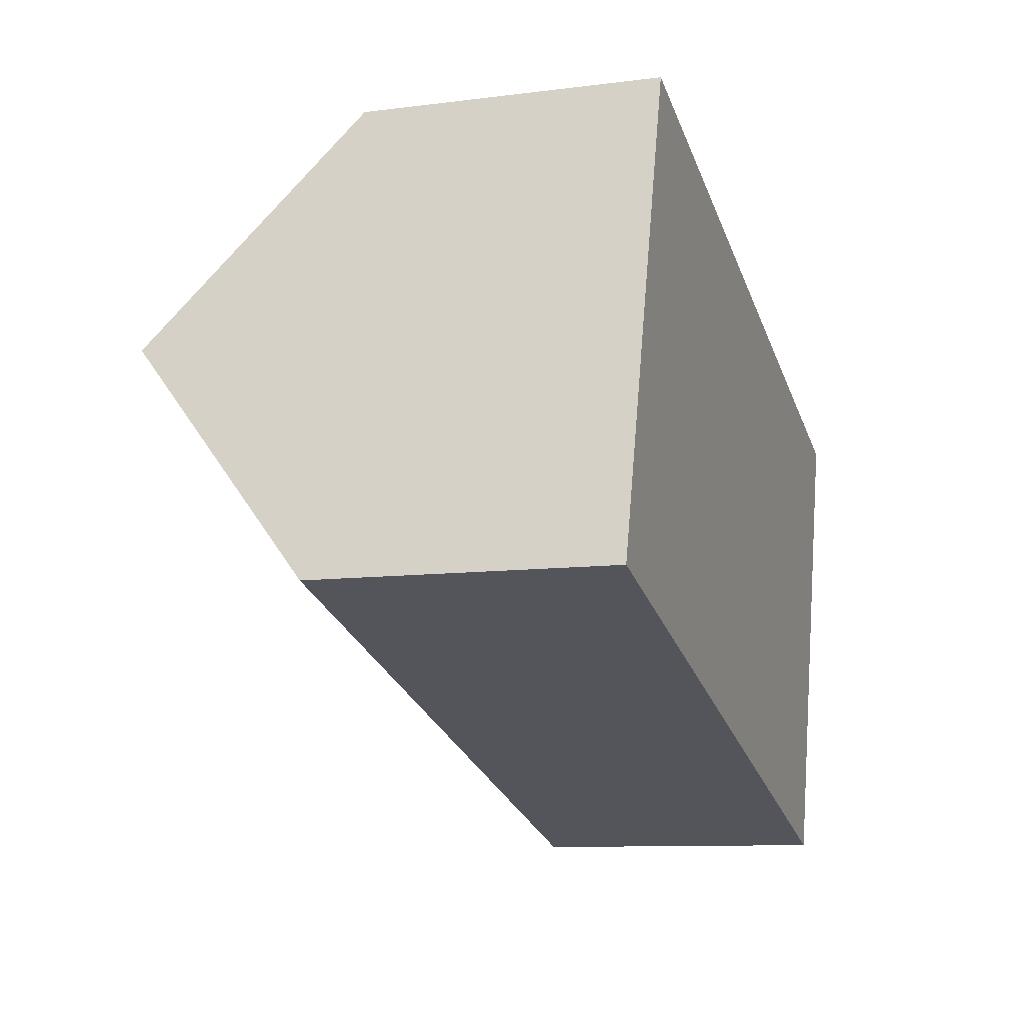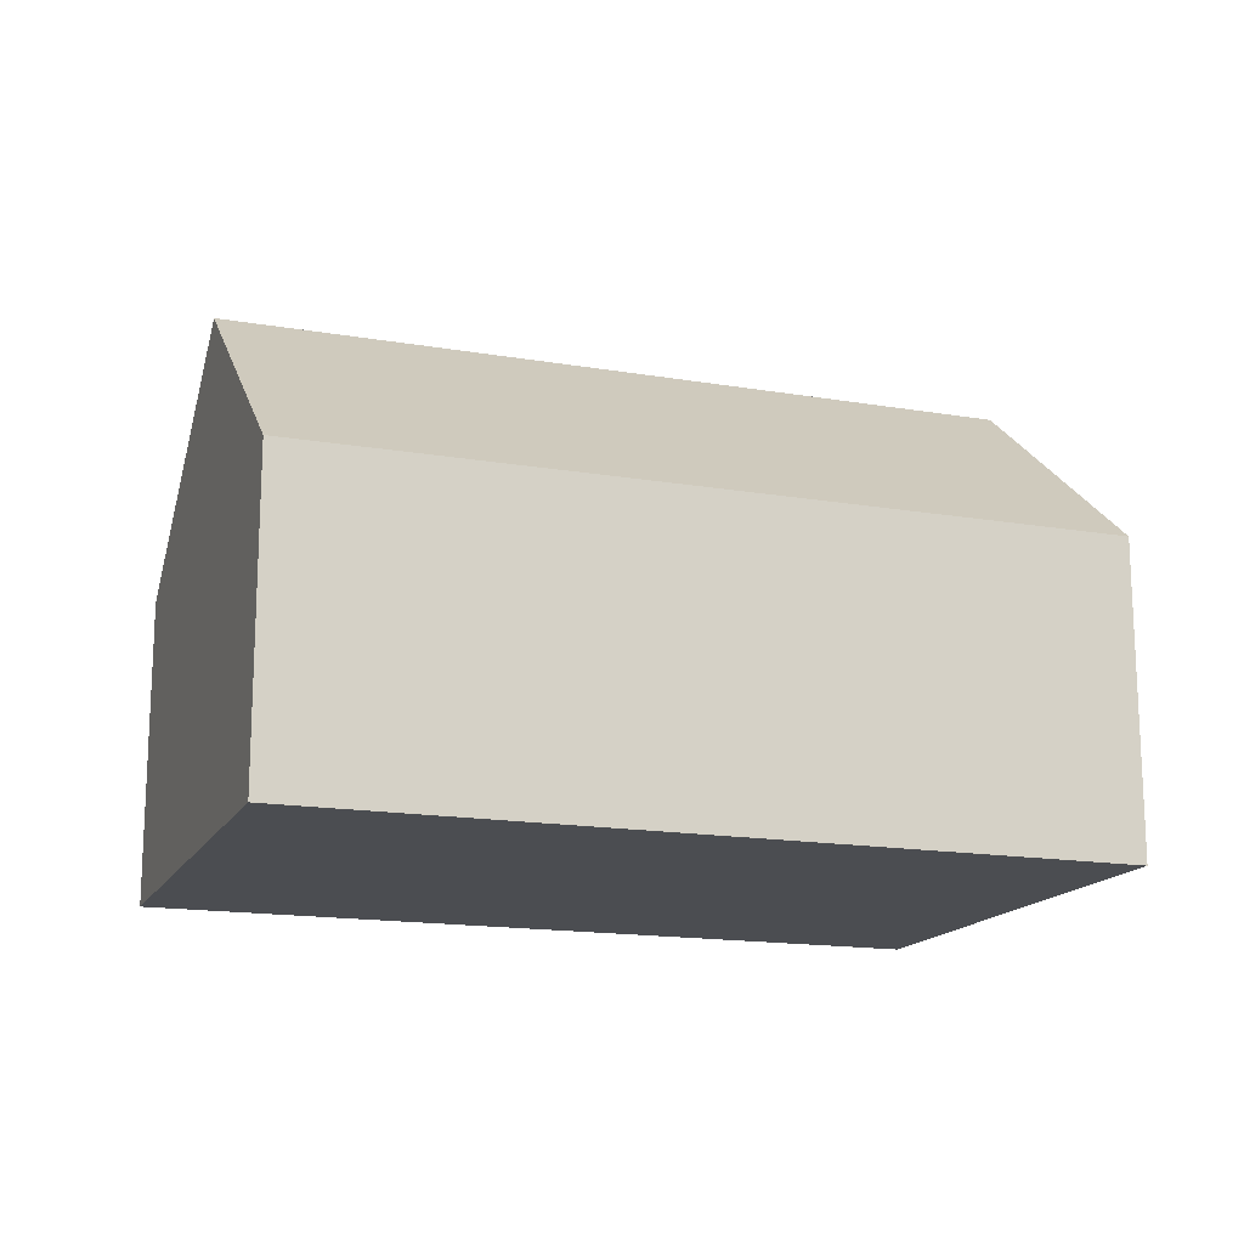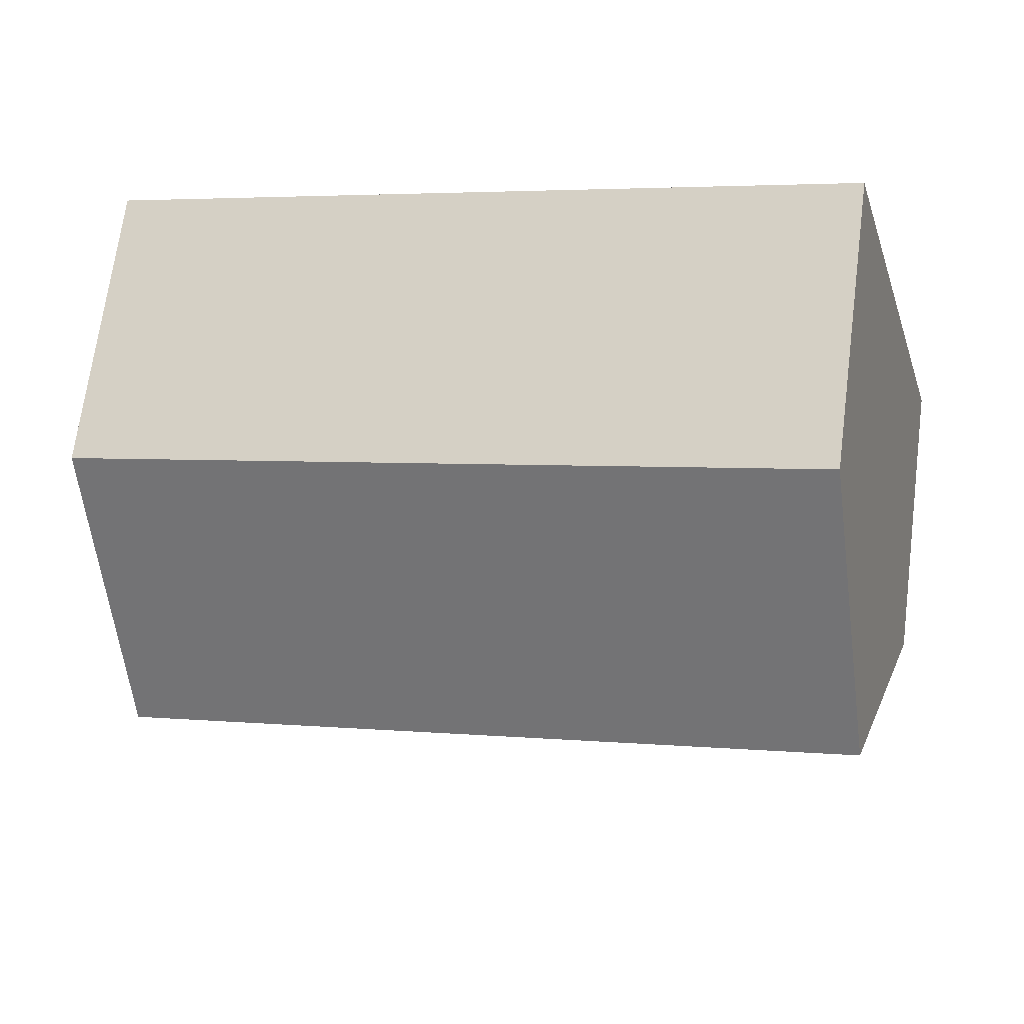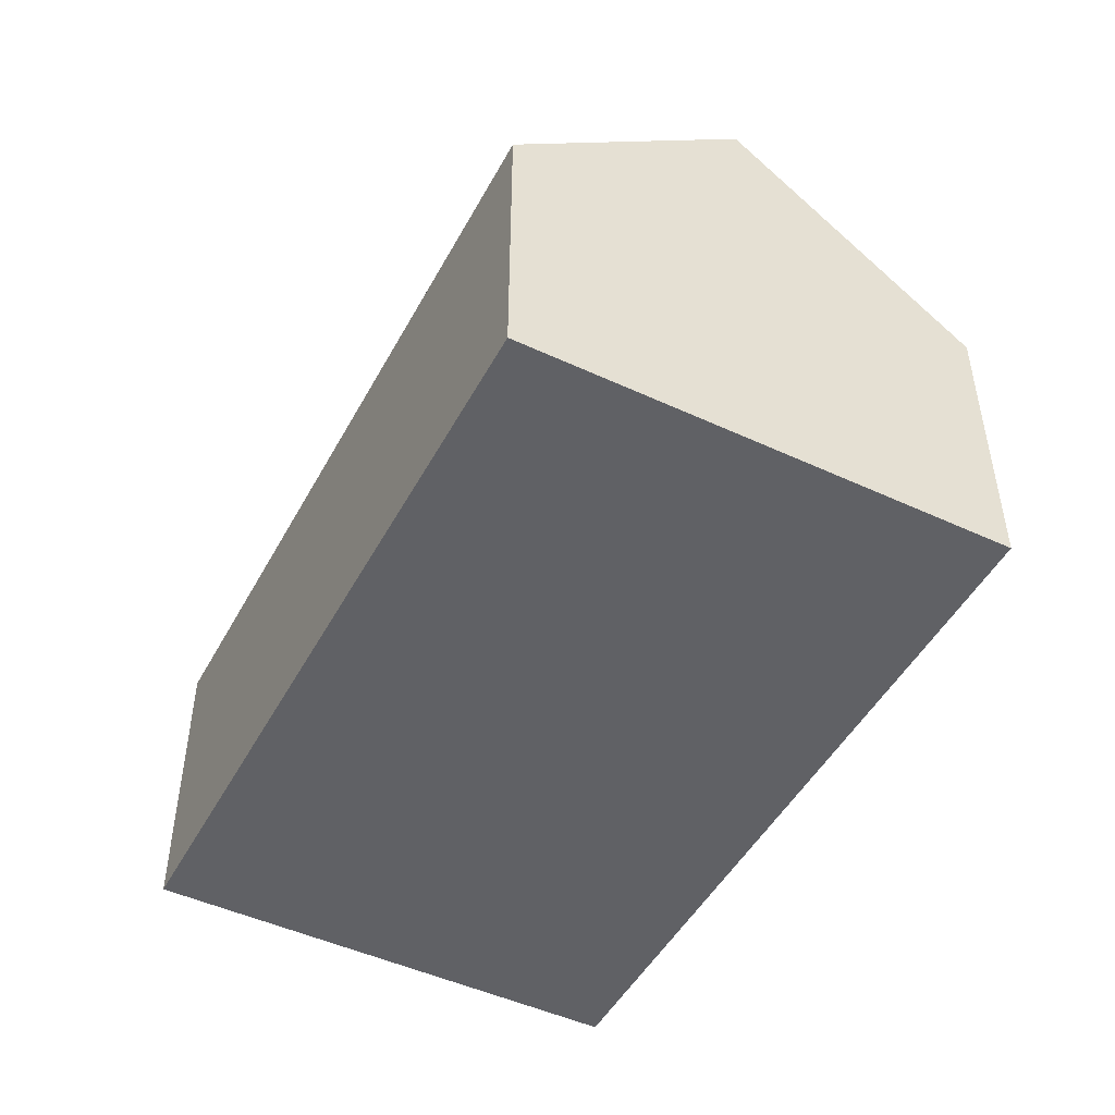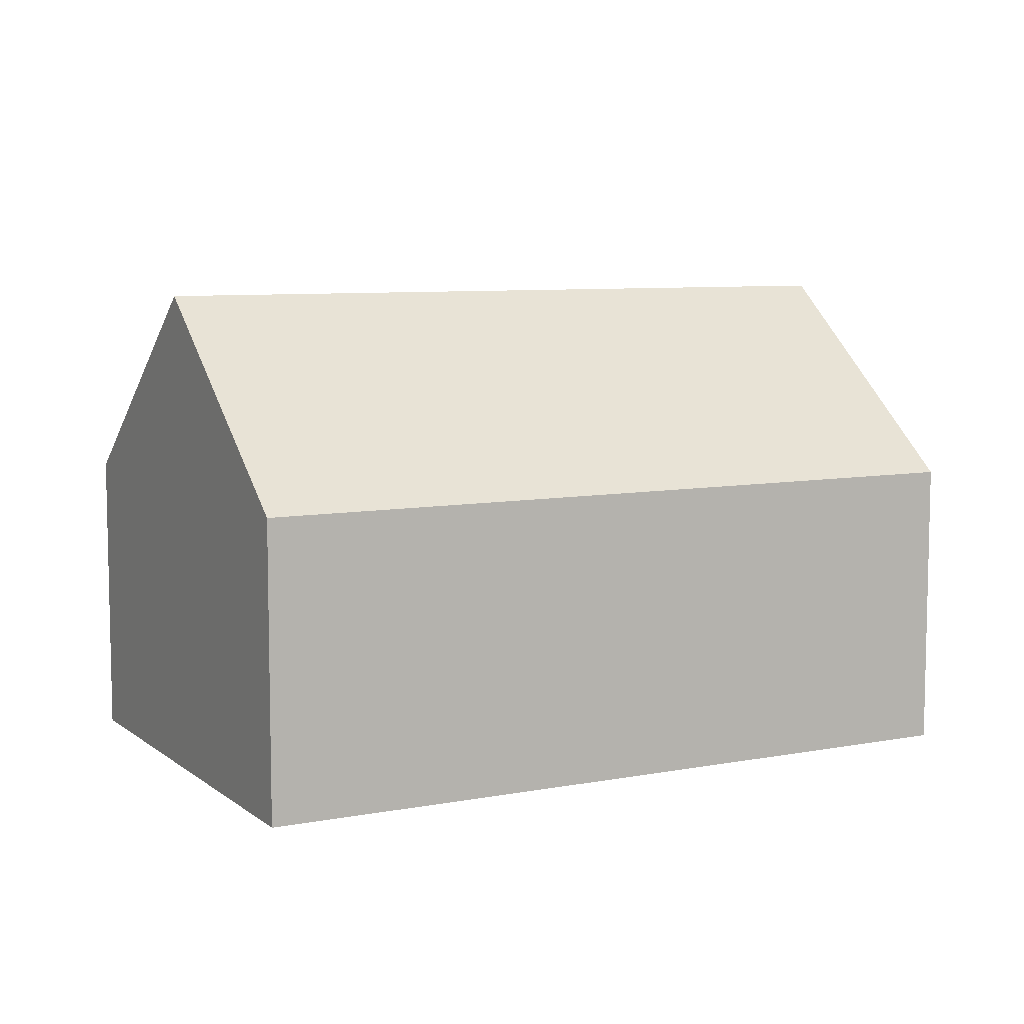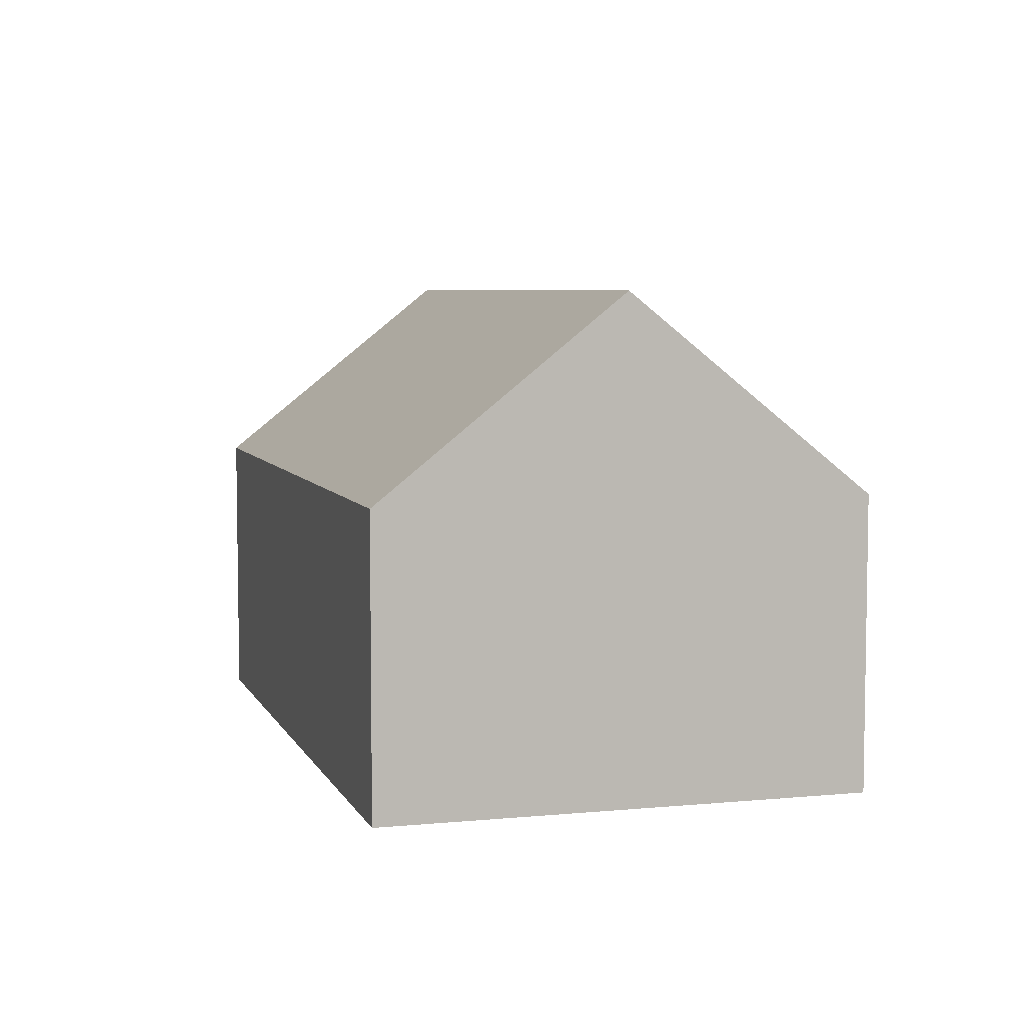
<metadata>
{"format":"obj","ext":"obj","renderer":"f3d","projection":"perspective","resolution":1024,"background":"white","views":[{"elev":-9.9,"azim":-71.7,"up":"+Z"},{"elev":-16.0,"azim":-3.6,"up":"+Y"},{"elev":69.4,"azim":-172.5,"up":"+Z"},{"elev":-48.3,"azim":-101.5,"up":"+Y"},{"elev":7.8,"azim":168.0,"up":"+Y"},{"elev":6.0,"azim":89.7,"up":"+Y"}]}
</metadata>
<code>
v  13.05 7.887 0.39
v  2.184 4.732 7.628
v  14.14 4.732 4.204
v  1.092 7.887 3.814
v  12.24 5.532 -2.457
v  0 4.733 2.898e-16
v  12.17 5.328 -2.704
v  11.96 4.733 -3.424
v  3.003 4.732 -0.86
v  0 0 0
v  1.092 -2.335e-16 3.814
v  2.184 -4.671e-16 7.628
v  14.14 -2.574e-16 4.204
v  13.05 -2.388e-17 0.39
v  12.24 1.504e-16 -2.457
v  12.17 1.656e-16 -2.704
v  11.96 2.097e-16 -3.424
v  3.003 5.266e-17 -0.86
g defaultobject
f 1 2 3
f 2 1 4
f 5 4 1
f 4 5 6
f 6 5 7
f 6 7 8
f 6 8 9
f 10 4 6
f 4 10 2
f 2 10 11
f 2 11 12
f 12 3 2
f 3 12 13
f 13 1 3
f 1 13 5
f 5 13 14
f 5 14 7
f 7 14 8
f 8 14 15
f 8 15 16
f 8 16 17
f 17 9 8
f 9 17 18
f 9 18 6
f 6 18 10
f 18 11 10
f 11 18 12
f 12 18 13
f 13 18 16
f 16 18 17
f 13 16 14
f 14 16 15

</code>
